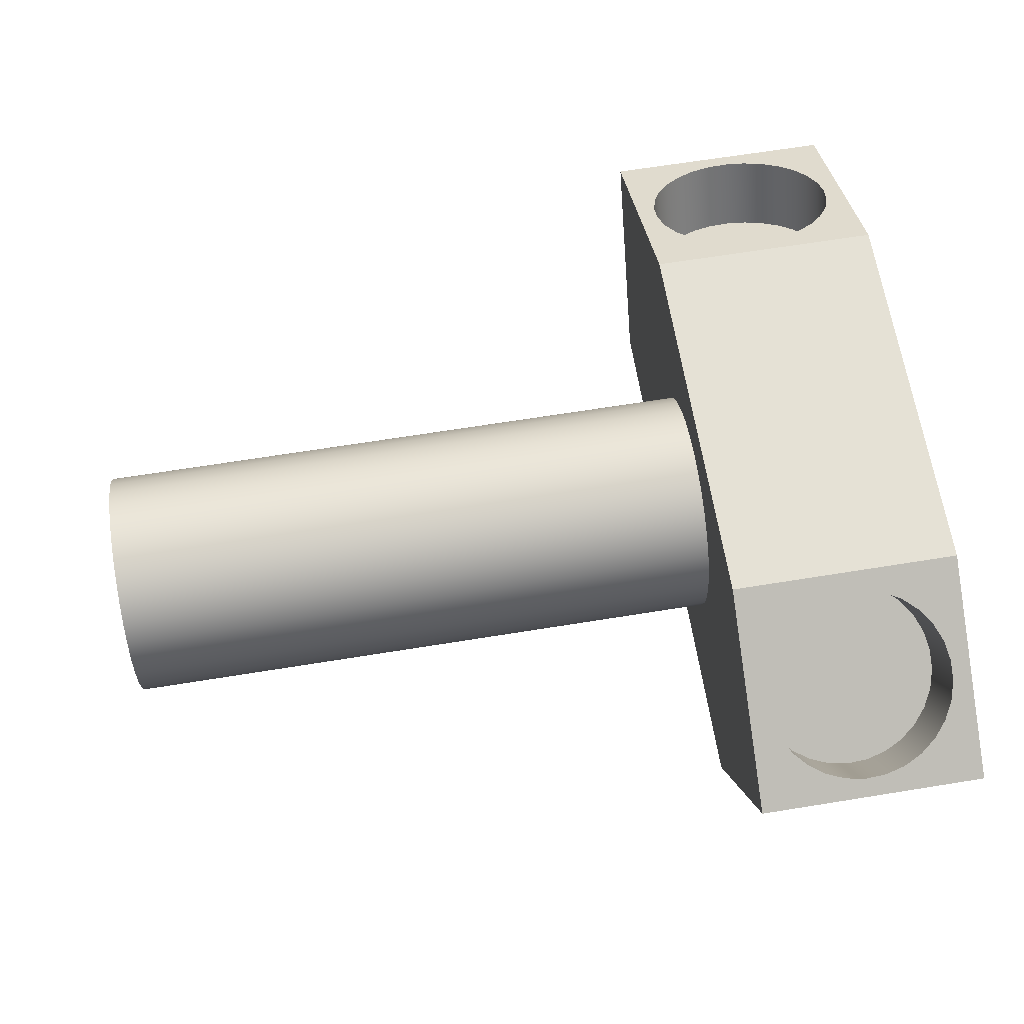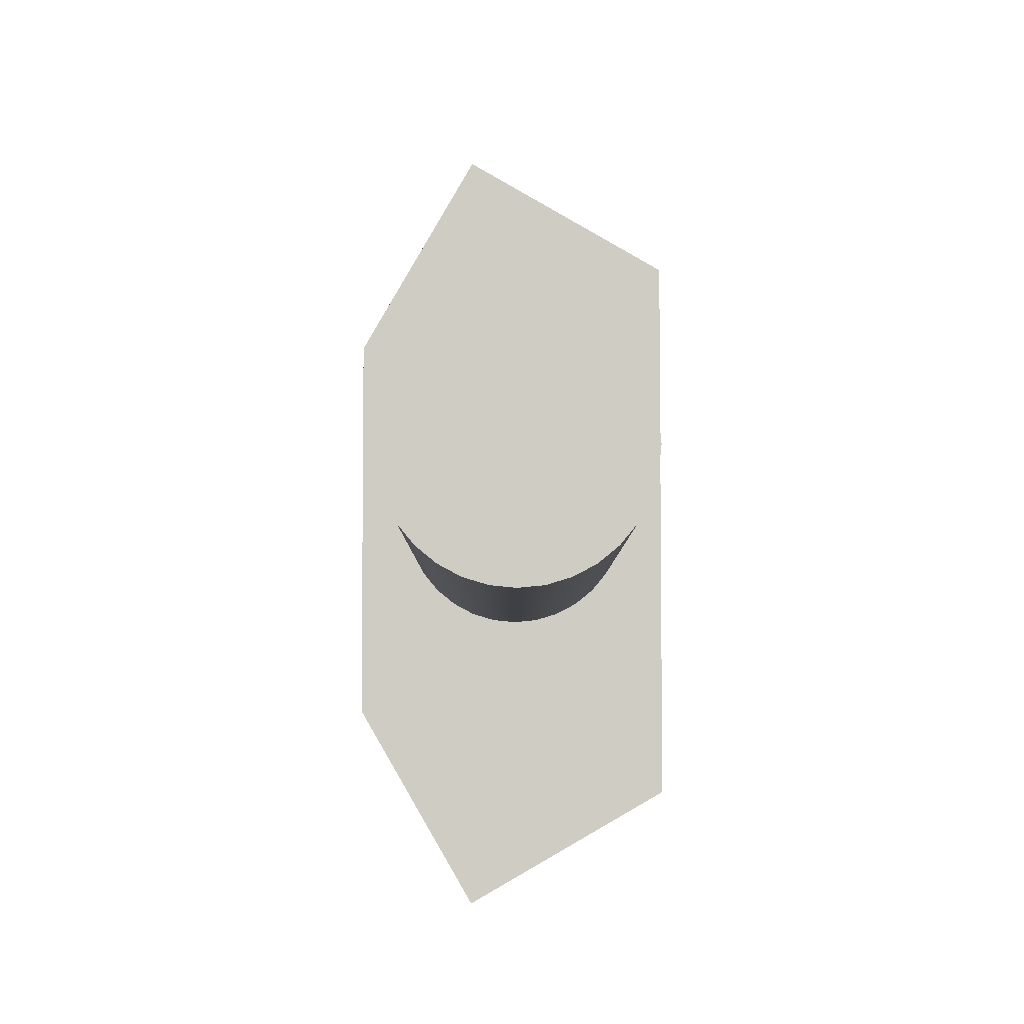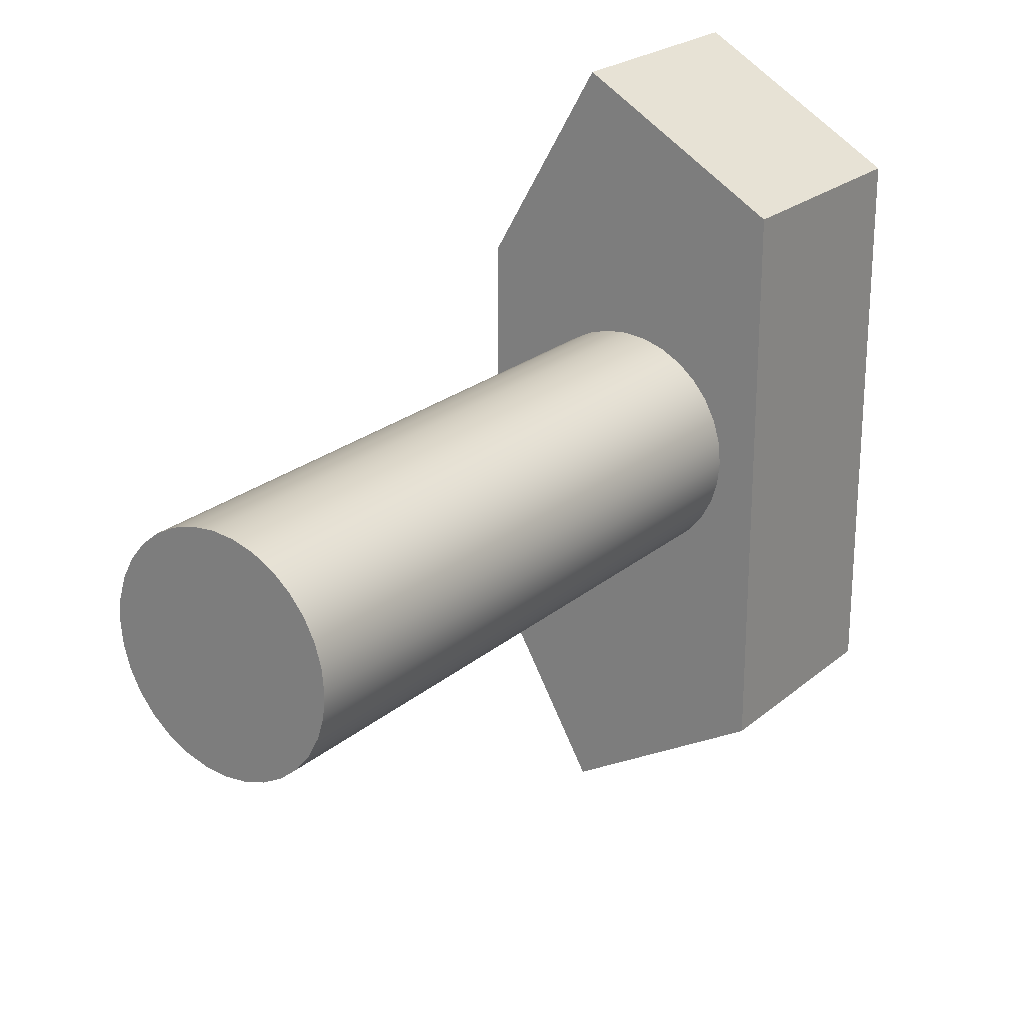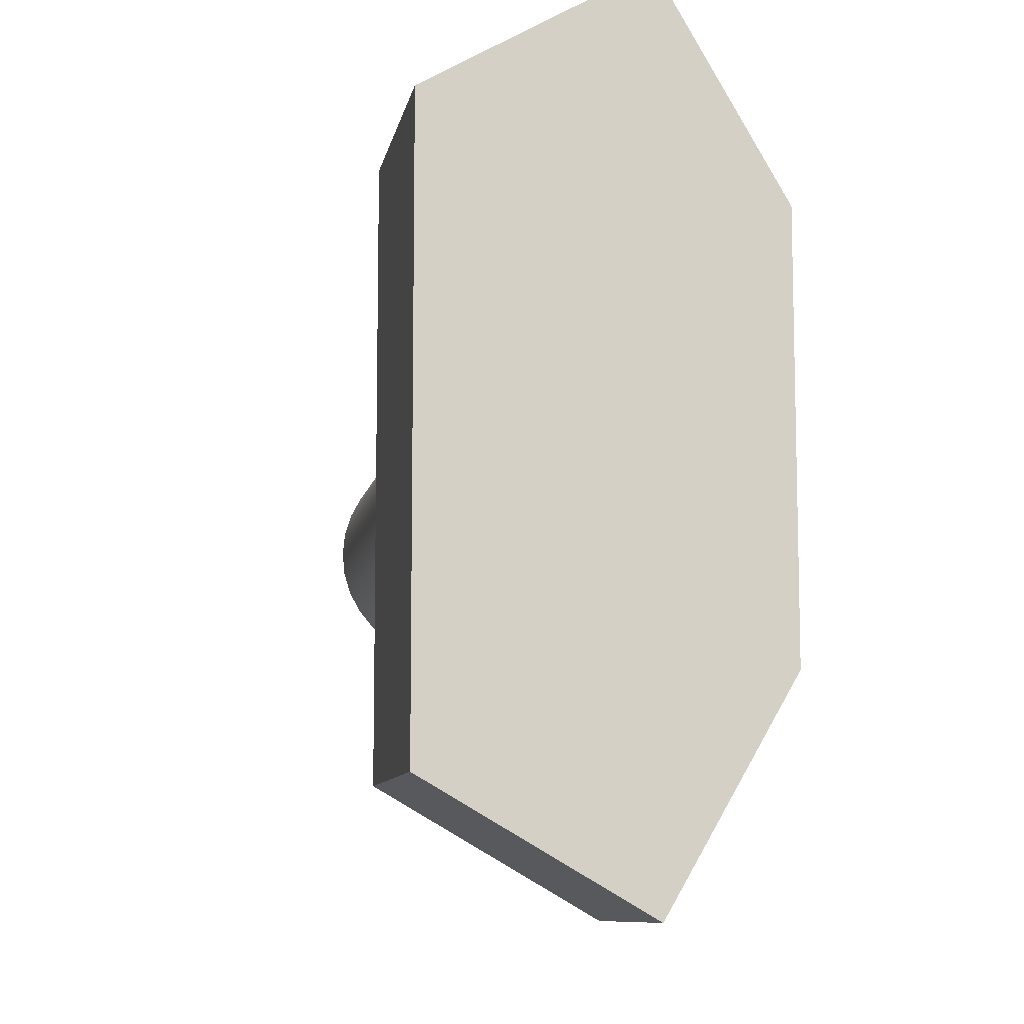
<metadata>
{"format":"obj","ext":"obj","renderer":"f3d","projection":"perspective","resolution":1024,"background":"white","views":[{"elev":65.1,"azim":-9.3,"up":"+Y"},{"elev":-5.2,"azim":-90.1,"up":"+Z"},{"elev":23.3,"azim":-54.0,"up":"+Z"},{"elev":-9.4,"azim":79.6,"up":"+Z"}]}
</metadata>
<code>
v 6.998 51.49 55.79
v 6.923 51.83 56.38
v 6.703 52.16 56.94
v 6.348 52.45 57.46
v 5.874 52.7 57.89
v 5.303 52.9 58.22
v 4.663 53.03 58.45
v 3.983 53.08 58.54
v 3.294 53.06 58.51
v 2.63 52.97 58.35
v 2.021 52.81 58.07
v 1.496 52.59 57.68
v 1.079 52.31 57.21
v 0.7892 52 56.67
v 0.641 51.66 56.08
v 0.641 51.32 55.49
v 0.7892 50.98 54.9
v 1.079 50.67 54.36
v 1.496 50.39 53.89
v 2.021 50.17 53.5
v 2.63 50.01 53.22
v 3.294 49.92 53.06
v 3.983 49.9 53.03
v 4.663 49.95 53.13
v 5.303 50.08 53.35
v 5.874 50.27 53.68
v 6.348 50.52 54.11
v 6.703 50.82 54.63
v 6.923 51.15 55.19
v 6.998 53.69 54.52
v 6.923 53.35 53.92
v 6.703 53.02 53.36
v 6.348 52.72 52.84
v 5.874 52.47 52.41
v 5.303 52.28 52.08
v 4.663 52.15 51.86
v 3.983 52.1 51.76
v 3.294 52.12 51.79
v 2.63 52.21 51.95
v 2.021 52.37 52.23
v 1.496 52.59 52.62
v 1.079 52.87 53.09
v 0.7892 53.18 53.63
v 0.641 53.52 54.22
v 0.641 53.86 54.81
v 0.7892 54.2 55.4
v 1.079 54.51 55.94
v 1.496 54.79 56.41
v 2.021 55.01 56.8
v 2.63 55.17 57.08
v 3.294 55.26 57.24
v 3.983 55.28 57.27
v 4.663 55.22 57.18
v 5.303 55.1 56.95
v 5.874 54.9 56.62
v 6.348 54.65 56.19
v 6.703 54.36 55.67
v 6.923 54.03 55.11
v 6.998 51.49 55.79
v 6.998 53.69 54.52
v 6.998 51.49 55.79
v 6.923 51.15 55.19
v 6.703 50.82 54.63
v 6.348 50.52 54.11
v 5.874 50.27 53.68
v 5.303 50.08 53.35
v 4.663 49.95 53.13
v 3.983 49.9 53.03
v 3.294 49.92 53.06
v 2.63 50.01 53.22
v 2.021 50.17 53.5
v 1.496 50.39 53.89
v 1.079 50.67 54.36
v 0.7892 50.98 54.9
v 0.641 51.32 55.49
v 0.641 51.66 56.08
v 0.7892 52 56.67
v 1.079 52.31 57.21
v 1.496 52.59 57.68
v 2.021 52.81 58.07
v 2.63 52.97 58.35
v 3.294 53.06 58.51
v 3.983 53.08 58.54
v 4.663 53.03 58.45
v 5.303 52.9 58.22
v 5.874 52.7 57.89
v 6.348 52.45 57.46
v 6.703 52.16 56.94
v 6.923 51.83 56.38
v 0.6223 51.49 72.54
v 0.6968 51.83 71.95
v 0.9169 52.16 71.39
v 1.272 52.45 70.87
v 1.746 52.7 70.44
v 2.317 52.9 70.11
v 2.957 53.03 69.88
v 3.637 53.08 69.79
v 4.326 53.06 69.82
v 4.99 52.97 69.98
v 5.599 52.81 70.26
v 6.124 52.59 70.65
v 6.541 52.31 71.12
v 6.831 52 71.66
v 6.979 51.66 72.25
v 6.979 51.32 72.84
v 6.831 50.98 73.43
v 6.541 50.67 73.97
v 6.124 50.39 74.44
v 5.599 50.17 74.83
v 4.99 50.01 75.11
v 4.326 49.92 75.27
v 3.637 49.9 75.3
v 2.957 49.95 75.2
v 2.317 50.08 74.98
v 1.746 50.27 74.65
v 1.272 50.52 74.22
v 0.9169 50.82 73.7
v 0.6968 51.15 73.14
v 0.6223 53.69 73.81
v 0.6968 53.35 74.41
v 0.9169 53.02 74.97
v 1.272 52.72 75.49
v 1.746 52.47 75.92
v 2.317 52.28 76.25
v 2.957 52.15 76.47
v 3.637 52.1 76.57
v 4.326 52.12 76.54
v 4.99 52.21 76.38
v 5.599 52.37 76.1
v 6.124 52.59 75.71
v 6.541 52.87 75.24
v 6.831 53.18 74.7
v 6.979 53.52 74.11
v 6.979 53.86 73.52
v 6.831 54.2 72.93
v 6.541 54.51 72.39
v 6.124 54.79 71.92
v 5.599 55.01 71.53
v 4.99 55.17 71.25
v 4.326 55.26 71.09
v 3.637 55.28 71.06
v 2.957 55.22 71.15
v 2.317 55.1 71.38
v 1.746 54.9 71.71
v 1.272 54.65 72.14
v 0.9169 54.36 72.66
v 0.6968 54.03 73.22
v 0.6223 51.49 72.54
v 0.6223 53.69 73.81
v 0.6223 51.49 72.54
v 0.6968 51.15 73.14
v 0.9169 50.82 73.7
v 1.272 50.52 74.22
v 1.746 50.27 74.65
v 2.317 50.08 74.98
v 2.957 49.95 75.2
v 3.637 49.9 75.3
v 4.326 49.92 75.27
v 4.99 50.01 75.11
v 5.599 50.17 74.83
v 6.124 50.39 74.44
v 6.541 50.67 73.97
v 6.831 50.98 73.43
v 6.979 51.32 72.84
v 6.979 51.66 72.25
v 6.831 52 71.66
v 6.541 52.31 71.12
v 6.124 52.59 70.65
v 5.599 52.81 70.26
v 4.99 52.97 69.98
v 4.326 53.06 69.82
v 3.637 53.08 69.79
v 2.957 53.03 69.88
v 2.317 52.9 70.11
v 1.746 52.7 70.44
v 1.272 52.45 70.87
v 0.9169 52.16 71.39
v 0.6968 51.83 71.95
v -20.32 50.28 60.89
v -20.32 51.02 60.97
v -20.32 51.74 61.18
v -20.32 52.39 61.54
v -20.32 52.97 62.01
v -20.32 53.45 62.59
v -20.32 53.8 63.25
v -20.32 54.01 63.96
v -20.32 54.09 64.7
v -20.32 54.01 65.45
v -20.32 53.8 66.16
v -20.32 53.45 66.82
v -20.32 52.97 67.4
v -20.32 52.39 67.87
v -20.32 51.74 68.22
v -20.32 51.02 68.44
v -20.32 50.28 68.51
v -20.32 49.53 68.44
v -20.32 48.82 68.22
v -20.32 48.16 67.87
v -20.32 47.58 67.4
v -20.32 47.11 66.82
v -20.32 46.76 66.16
v -20.32 46.54 65.45
v -20.32 46.47 64.7
v -20.32 46.54 63.96
v -20.32 46.76 63.25
v -20.32 47.11 62.59
v -20.32 47.58 62.01
v -20.32 48.16 61.54
v -20.32 48.82 61.18
v -20.32 49.53 60.97
v 0 50.28 60.89
v 0 49.53 60.97
v 0 48.82 61.18
v 0 48.16 61.54
v 0 47.58 62.01
v 0 47.11 62.59
v 0 46.76 63.25
v 0 46.54 63.96
v 0 46.47 64.7
v 0 46.54 65.45
v 0 46.76 66.16
v 0 47.11 66.82
v 0 47.58 67.4
v 0 48.16 67.87
v 0 48.82 68.22
v 0 49.53 68.44
v 0 50.28 68.51
v 0 51.02 68.44
v 0 51.74 68.22
v 0 52.39 67.87
v 0 52.97 67.4
v 0 53.45 66.82
v 0 53.8 66.16
v 0 54.01 65.45
v 0 54.09 64.7
v 0 54.01 63.96
v 0 53.8 63.25
v 0 53.45 62.59
v 0 52.97 62.01
v 0 52.39 61.54
v 0 51.74 61.18
v 0 51.02 60.97
v 0 50.28 60.89
v -20.32 50.28 60.89
v -20.32 50.28 60.89
v -20.32 49.53 60.97
v -20.32 48.82 61.18
v -20.32 48.16 61.54
v -20.32 47.58 62.01
v -20.32 47.11 62.59
v -20.32 46.76 63.25
v -20.32 46.54 63.96
v -20.32 46.47 64.7
v -20.32 46.54 65.45
v -20.32 46.76 66.16
v -20.32 47.11 66.82
v -20.32 47.58 67.4
v -20.32 48.16 67.87
v -20.32 48.82 68.22
v -20.32 49.53 68.44
v -20.32 50.28 68.51
v -20.32 51.02 68.44
v -20.32 51.74 68.22
v -20.32 52.39 67.87
v -20.32 52.97 67.4
v -20.32 53.45 66.82
v -20.32 53.8 66.16
v -20.32 54.01 65.45
v -20.32 54.09 64.7
v -20.32 54.01 63.96
v -20.32 53.8 63.25
v -20.32 53.45 62.59
v -20.32 52.97 62.01
v -20.32 52.39 61.54
v -20.32 51.74 61.18
v -20.32 51.02 60.97
v 6.998 53.69 54.52
v 6.923 54.03 55.11
v 6.703 54.36 55.67
v 6.348 54.65 56.19
v 5.874 54.9 56.62
v 5.303 55.1 56.95
v 4.663 55.22 57.18
v 3.983 55.28 57.27
v 3.294 55.26 57.24
v 2.63 55.17 57.08
v 2.021 55.01 56.8
v 1.496 54.79 56.41
v 1.079 54.51 55.94
v 0.7892 54.2 55.4
v 0.641 53.86 54.81
v 0.641 53.52 54.22
v 0.7892 53.18 53.63
v 1.079 52.87 53.09
v 1.496 52.59 52.62
v 2.021 52.37 52.23
v 2.63 52.21 51.95
v 3.294 52.12 51.79
v 3.983 52.1 51.76
v 4.663 52.15 51.86
v 5.303 52.28 52.08
v 5.874 52.47 52.41
v 6.348 52.72 52.84
v 6.703 53.02 53.36
v 6.923 53.35 53.92
v 0 51.78 51.22
v 0 55.59 57.81
v 7.62 55.59 57.81
v 7.62 51.78 51.22
v 0 45.18 55.03
v 0 51.78 51.22
v 7.62 51.78 51.22
v 7.62 45.18 55.03
v 0 45.18 73.3
v 0 45.18 55.03
v 7.62 45.18 55.03
v 7.62 45.18 73.3
v 0 51.78 77.11
v 0 45.18 73.3
v 7.62 45.18 73.3
v 7.62 51.78 77.11
v 0.6223 53.69 73.81
v 0.6968 54.03 73.22
v 0.9169 54.36 72.66
v 1.272 54.65 72.14
v 1.746 54.9 71.71
v 2.317 55.1 71.38
v 2.957 55.22 71.15
v 3.637 55.28 71.06
v 4.326 55.26 71.09
v 4.99 55.17 71.25
v 5.599 55.01 71.53
v 6.124 54.79 71.92
v 6.541 54.51 72.39
v 6.831 54.2 72.93
v 6.979 53.86 73.52
v 6.979 53.52 74.11
v 6.831 53.18 74.7
v 6.541 52.87 75.24
v 6.124 52.59 75.71
v 5.599 52.37 76.1
v 4.99 52.21 76.38
v 4.326 52.12 76.54
v 3.637 52.1 76.57
v 2.957 52.15 76.47
v 2.317 52.28 76.25
v 1.746 52.47 75.92
v 1.272 52.72 75.49
v 0.9169 53.02 74.97
v 0.6968 53.35 74.41
v 0 55.59 70.51
v 0 51.78 77.11
v 7.62 51.78 77.11
v 7.62 55.59 70.51
v 0 55.59 57.81
v 0 55.59 70.51
v 7.62 55.59 70.51
v 7.62 55.59 57.81
v 7.62 55.59 57.81
v 7.62 55.59 70.51
v 7.62 51.78 77.11
v 7.62 45.18 73.3
v 7.62 45.18 55.03
v 7.62 51.78 51.22
v 0 50.28 60.89
v 0 51.02 60.97
v 0 51.74 61.18
v 0 52.39 61.54
v 0 52.97 62.01
v 0 53.45 62.59
v 0 53.8 63.25
v 0 54.01 63.96
v 0 54.09 64.7
v 0 54.01 65.45
v 0 53.8 66.16
v 0 53.45 66.82
v 0 52.97 67.4
v 0 52.39 67.87
v 0 51.74 68.22
v 0 51.02 68.44
v 0 50.28 68.51
v 0 49.53 68.44
v 0 48.82 68.22
v 0 48.16 67.87
v 0 47.58 67.4
v 0 47.11 66.82
v 0 46.76 66.16
v 0 46.54 65.45
v 0 46.47 64.7
v 0 46.54 63.96
v 0 46.76 63.25
v 0 47.11 62.59
v 0 47.58 62.01
v 0 48.16 61.54
v 0 48.82 61.18
v 0 49.53 60.97
v 0 55.59 70.51
v 0 55.59 57.81
v 0 51.78 51.22
v 0 45.18 55.03
v 0 45.18 73.3
v 0 51.78 77.11
g b892b080-e2af-11ea-8574-54bf646e7e1f
f 2 58 1
f 1 58 60
f 59 30 29
f 29 30 31
f 29 31 28
f 28 31 32
f 28 32 27
f 27 32 33
f 27 33 26
f 26 33 34
f 26 34 25
f 25 34 35
f 25 35 24
f 24 35 36
f 24 36 23
f 23 36 37
f 23 37 22
f 22 37 38
f 22 38 21
f 21 38 39
f 21 39 20
f 20 39 40
f 20 40 19
f 19 40 41
f 19 41 18
f 18 41 42
f 18 42 17
f 17 42 43
f 17 43 16
f 16 43 44
f 16 44 15
f 15 44 45
f 15 45 14
f 14 45 46
f 14 46 13
f 13 46 47
f 13 47 12
f 12 47 48
f 12 48 11
f 11 48 49
f 11 49 10
f 10 49 50
f 10 50 9
f 9 50 51
f 9 51 8
f 8 51 52
f 8 52 7
f 7 52 53
f 7 53 6
f 6 53 54
f 6 54 5
f 5 54 55
f 5 55 4
f 4 55 56
f 4 56 3
f 3 56 57
f 3 57 2
f 2 57 58
g b894100c-e2af-11ea-be75-54bf646e7e1f
f 89 61 71
f 71 61 62
f 71 62 63
f 63 64 71
f 71 64 65
f 71 65 66
f 71 66 70
f 70 66 67
f 70 67 69
f 69 67 68
f 72 80 71
f 71 80 81
f 71 81 82
f 80 72 79
f 79 72 73
f 79 73 78
f 78 73 74
f 78 74 77
f 77 74 75
f 77 75 76
f 82 83 71
f 71 83 84
f 71 84 85
f 85 86 71
f 71 86 87
f 71 87 88
f 88 89 71
g b832901a-e2af-11ea-b888-54bf646e7e1f
f 91 147 90
f 90 147 149
f 148 119 118
f 118 119 120
f 118 120 117
f 117 120 121
f 117 121 116
f 116 121 122
f 116 122 115
f 115 122 123
f 115 123 114
f 114 123 124
f 114 124 113
f 113 124 125
f 113 125 112
f 112 125 126
f 112 126 111
f 111 126 127
f 111 127 110
f 110 127 128
f 110 128 109
f 109 128 129
f 109 129 108
f 108 129 130
f 108 130 107
f 107 130 131
f 107 131 106
f 106 131 132
f 106 132 105
f 105 132 133
f 105 133 104
f 104 133 134
f 104 134 103
f 103 134 135
f 103 135 102
f 102 135 136
f 102 136 101
f 101 136 137
f 101 137 100
f 100 137 138
f 100 138 99
f 99 138 139
f 99 139 98
f 98 139 140
f 98 140 97
f 97 140 141
f 97 141 96
f 96 141 142
f 96 142 95
f 95 142 143
f 95 143 94
f 94 143 144
f 94 144 93
f 93 144 145
f 93 145 92
f 92 145 146
f 92 146 91
f 91 146 147
g b834b2fa-e2af-11ea-a362-54bf646e7e1f
f 178 150 160
f 160 150 151
f 160 151 152
f 152 153 160
f 160 153 154
f 160 154 155
f 160 155 159
f 159 155 156
f 159 156 158
f 158 156 157
f 161 169 160
f 160 169 170
f 160 170 171
f 169 161 168
f 168 161 162
f 168 162 167
f 167 162 163
f 167 163 166
f 166 163 164
f 166 164 165
f 171 172 160
f 160 172 173
f 160 173 174
f 174 175 160
f 160 175 176
f 160 176 177
f 177 178 160
g b7dc3376-e2af-11ea-9f98-54bf646e7e1f
f 180 242 179
f 179 242 243
f 244 211 210
f 210 211 212
f 210 212 209
f 209 212 213
f 209 213 208
f 208 213 214
f 208 214 207
f 207 214 215
f 207 215 206
f 206 215 216
f 206 216 205
f 205 216 217
f 205 217 204
f 204 217 218
f 204 218 203
f 203 218 219
f 203 219 202
f 202 219 220
f 202 220 201
f 201 220 221
f 201 221 200
f 200 221 222
f 200 222 199
f 199 222 223
f 199 223 198
f 198 223 224
f 198 224 197
f 197 224 225
f 197 225 196
f 196 225 226
f 196 226 195
f 195 226 227
f 195 227 194
f 194 227 228
f 194 228 193
f 193 228 229
f 193 229 192
f 192 229 230
f 192 230 191
f 191 230 231
f 191 231 190
f 190 231 232
f 190 232 189
f 189 232 233
f 189 233 188
f 188 233 234
f 188 234 187
f 187 234 235
f 187 235 186
f 186 235 236
f 186 236 185
f 185 236 237
f 185 237 184
f 184 237 238
f 184 238 183
f 183 238 239
f 183 239 182
f 182 239 240
f 182 240 181
f 181 240 241
f 181 241 180
f 180 241 242
g b7dd930a-e2af-11ea-bc6f-54bf646e7e1f
f 246 260 245
f 245 260 261
f 245 261 276
f 276 261 262
f 276 262 275
f 275 262 263
f 275 263 274
f 274 263 264
f 274 264 273
f 273 264 265
f 273 265 272
f 272 265 266
f 272 266 271
f 271 266 267
f 271 267 270
f 270 267 268
f 270 268 269
f 260 246 259
f 259 246 247
f 259 247 258
f 258 247 248
f 258 248 257
f 257 248 249
f 257 249 256
f 256 249 250
f 256 250 255
f 255 250 251
f 255 251 254
f 254 251 252
f 254 252 253
g b77b76d8-e2af-11ea-bee6-54bf646e7e1f
f 278 308 277
f 277 308 309
f 277 309 305
f 305 309 304
f 304 309 303
f 303 309 302
f 302 309 301
f 301 309 300
f 300 309 299
f 299 309 306
f 299 306 298
f 298 306 297
f 297 306 296
f 296 306 295
f 295 306 294
f 294 306 293
f 293 306 292
f 292 306 307
f 292 307 291
f 291 307 290
f 290 307 289
f 289 307 288
f 288 307 287
f 287 307 286
f 286 307 285
f 285 307 284
f 284 307 308
f 284 308 283
f 283 308 282
f 282 308 281
f 281 308 280
f 280 308 279
f 279 308 278
g b77c8848-e2af-11ea-a44a-54bf646e7e1f
f 310 311 313
f 313 311 312
g b77d72a4-e2af-11ea-94dc-54bf646e7e1f
f 314 315 317
f 317 315 316
g b77e5d06-e2af-11ea-9b3f-54bf646e7e1f
f 318 319 321
f 321 319 320
g b77f4762-e2af-11ea-b62b-54bf646e7e1f
f 323 351 322
f 322 351 352
f 322 352 350
f 350 352 349
f 349 352 348
f 348 352 347
f 347 352 346
f 346 352 345
f 345 352 344
f 344 352 353
f 344 353 343
f 343 353 342
f 342 353 341
f 341 353 340
f 340 353 339
f 339 353 338
f 338 353 337
f 337 353 354
f 337 354 336
f 336 354 335
f 335 354 334
f 334 354 333
f 333 354 332
f 332 354 331
f 331 354 330
f 330 354 329
f 329 354 351
f 329 351 328
f 328 351 327
f 327 351 326
f 326 351 325
f 325 351 324
f 324 351 323
g b78031ba-e2af-11ea-b558-54bf646e7e1f
f 355 356 358
f 358 356 357
g b783db1c-e2af-11ea-8c28-54bf646e7e1f
f 359 360 364
f 364 360 361
f 364 361 363
f 363 361 362
g b78588ba-e2af-11ea-9cb2-54bf646e7e1f
f 396 365 399
f 399 365 366
f 399 366 367
f 367 368 399
f 399 368 398
f 398 368 369
f 398 369 370
f 370 371 398
f 398 371 372
f 398 372 373
f 398 373 397
f 397 373 374
f 397 374 375
f 375 376 397
f 397 376 377
f 397 377 402
f 402 377 378
f 402 378 379
f 379 380 402
f 402 380 381
f 402 381 382
f 382 383 402
f 402 383 401
f 401 383 384
f 401 384 385
f 385 386 401
f 401 386 387
f 401 387 388
f 388 389 401
f 401 389 400
f 400 389 390
f 400 390 391
f 391 392 400
f 400 392 393
f 400 393 394
f 394 395 400
f 400 395 399
f 399 395 396

</code>
